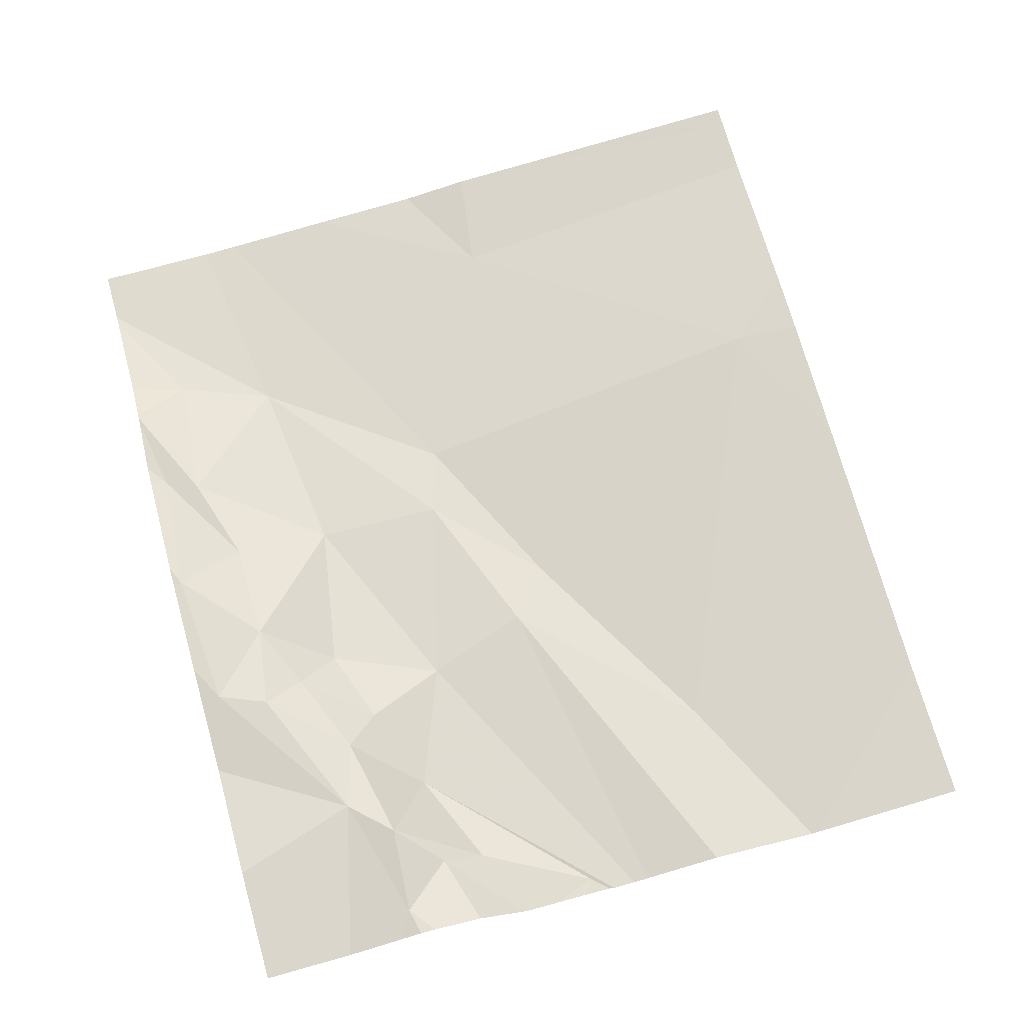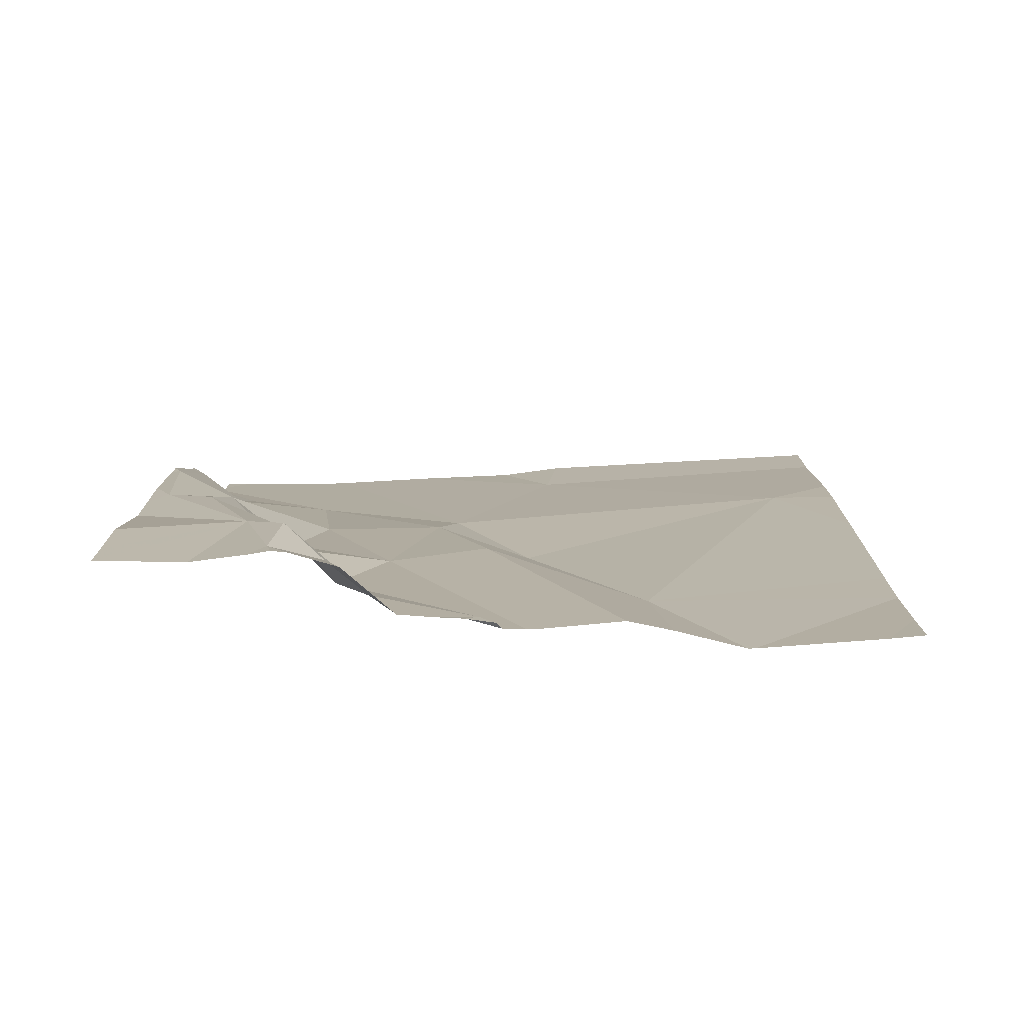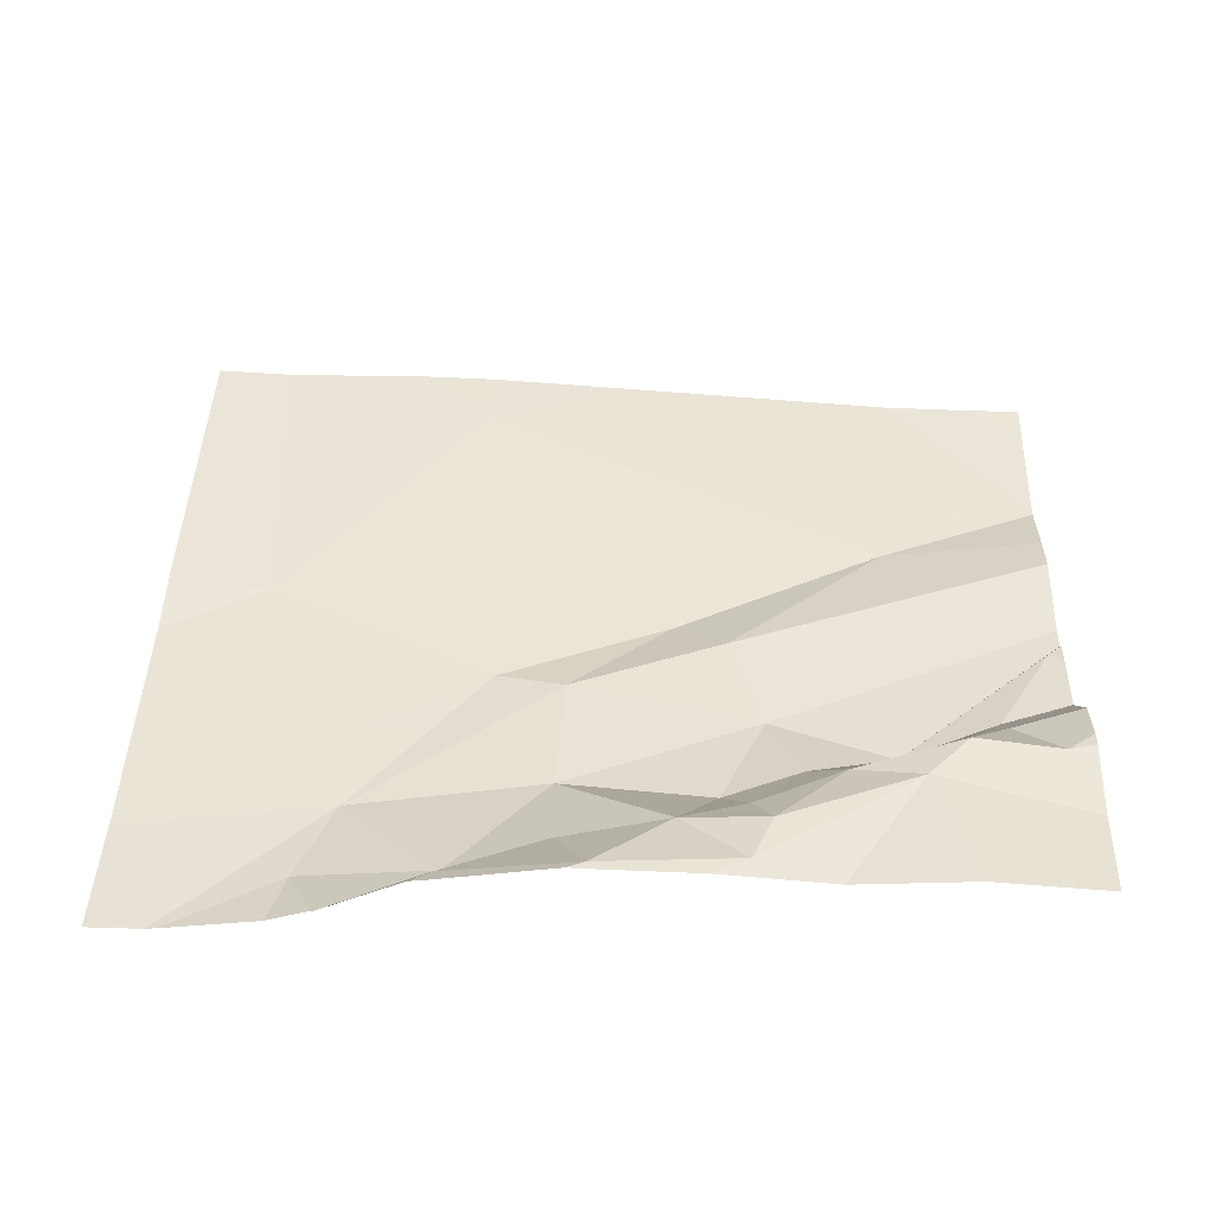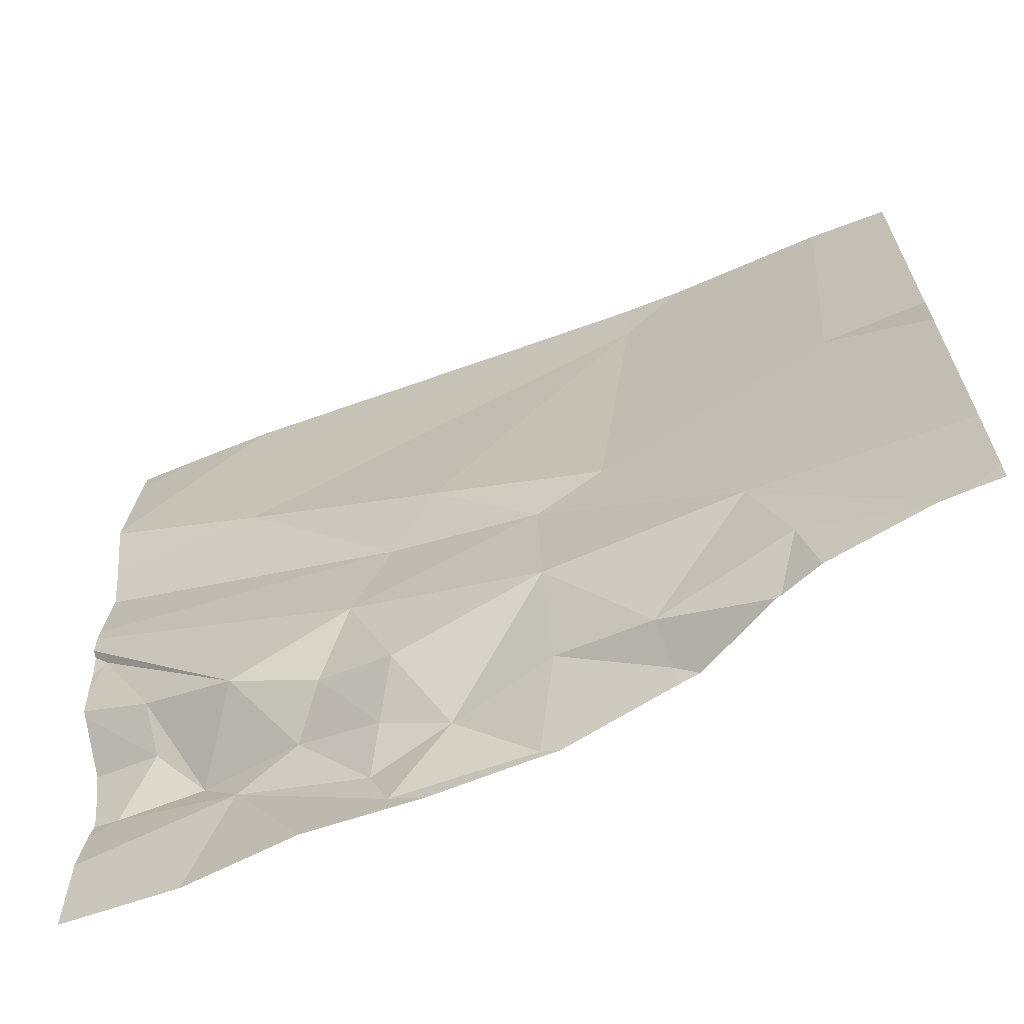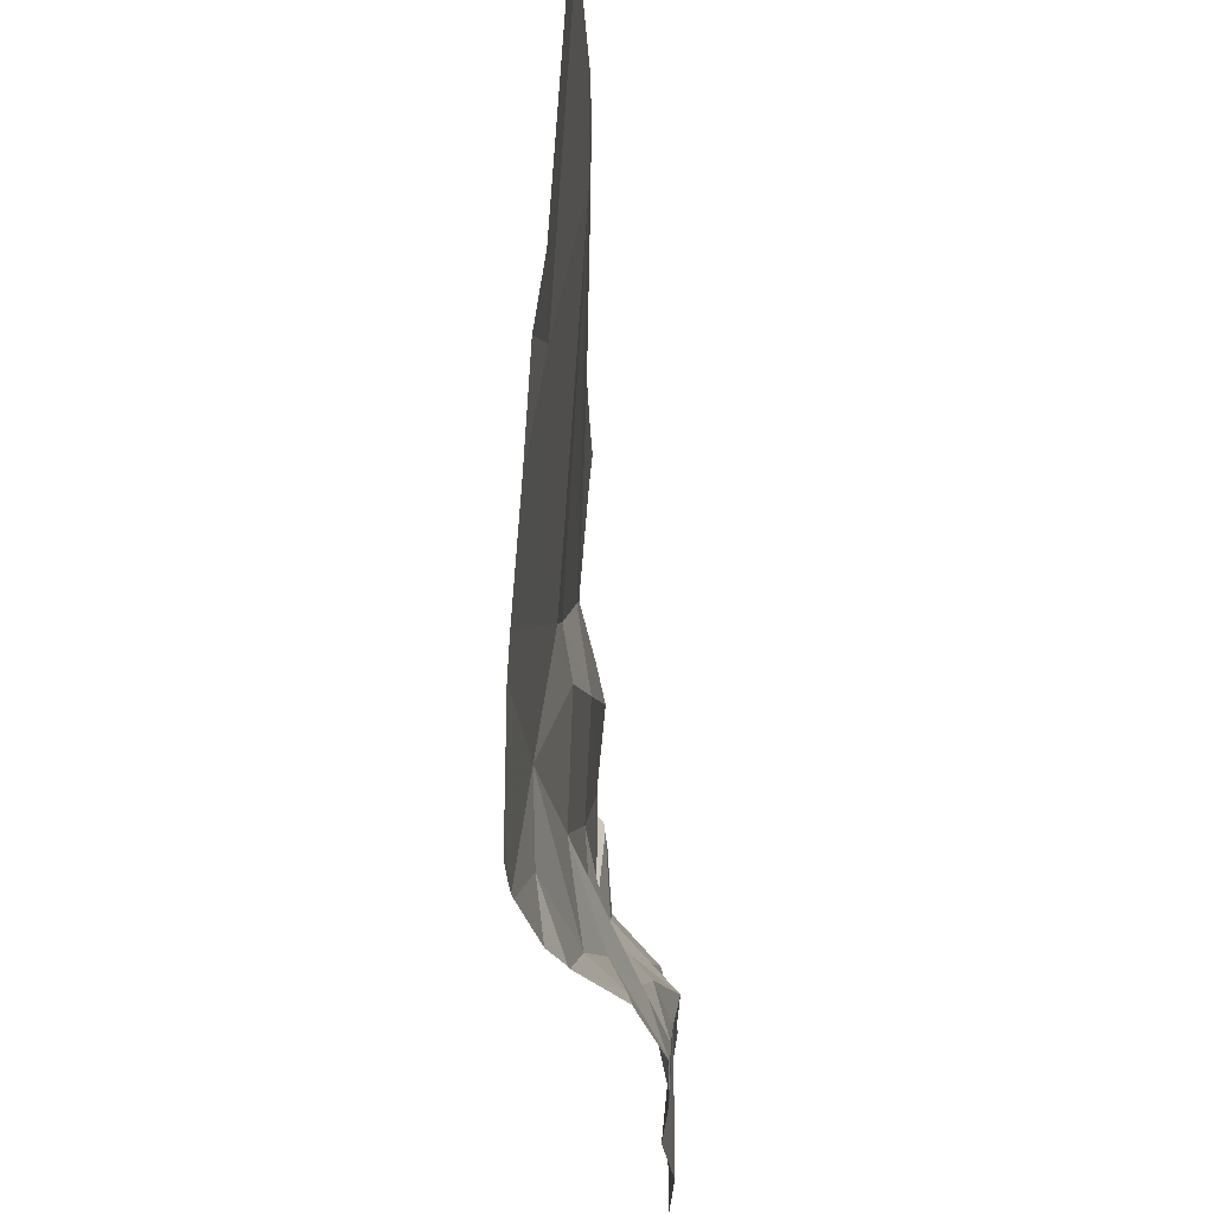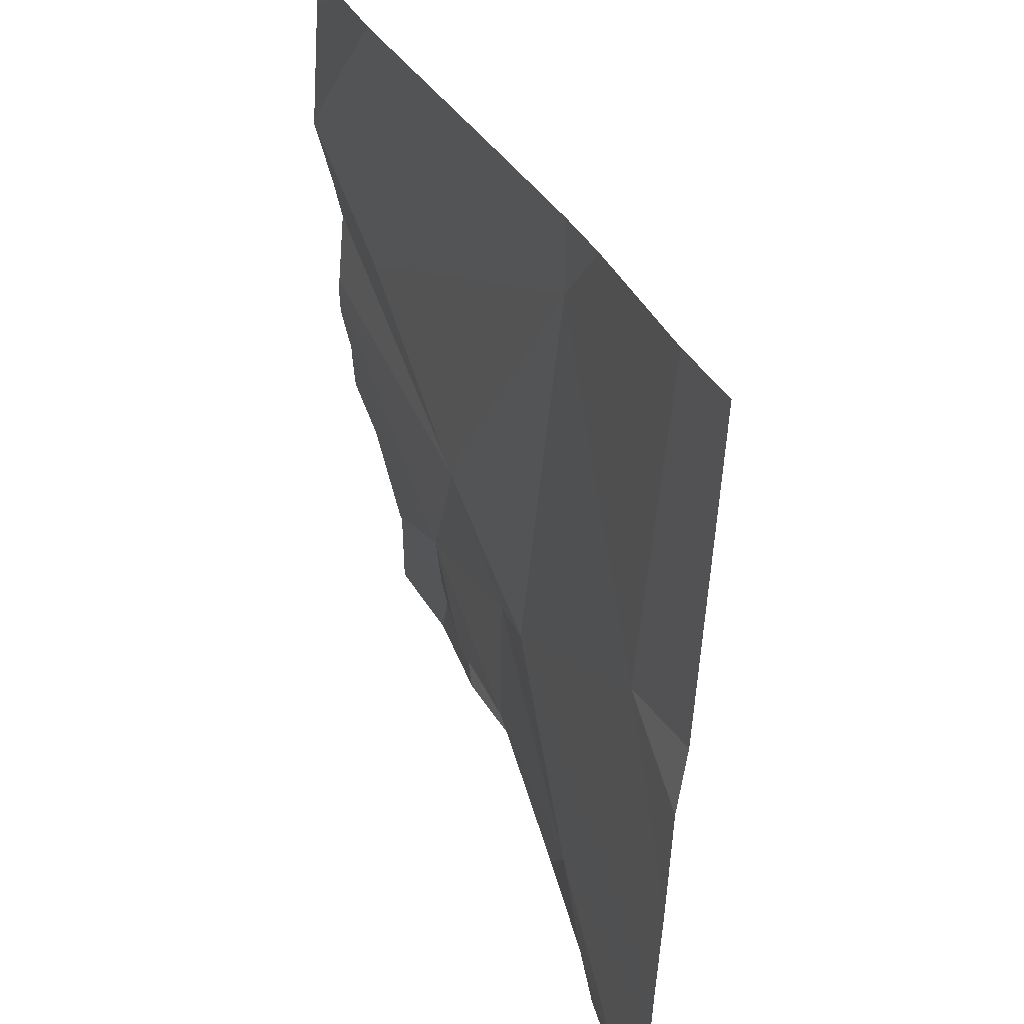
<metadata>
{"format":"obj","ext":"obj","renderer":"f3d","projection":"perspective","resolution":1024,"background":"white","views":[{"elev":70.6,"azim":74.2,"up":"+Z"},{"elev":10.4,"azim":90.2,"up":"+Z"},{"elev":40.4,"azim":1.9,"up":"+Z"},{"elev":-64.8,"azim":-156.4,"up":"+Y"},{"elev":-26.1,"azim":-87.2,"up":"+Y"},{"elev":35.2,"azim":-111.6,"up":"+Y"}]}
</metadata>
<code>
v -118.1 235.5 483.3
v -118 235.5 483.3
v -118 235.5 483.3
v -118 235.5 483.3
v -118.1 235.5 483.3
v -118.2 235.4 483.3
v -118 235.4 483.3
v -118.7 236.2 483.2
v -118 235.6 483.3
v -118.2 235.5 483.2
v -118 235.7 483.2
v -118.4 235.6 483.2
v -118 235.7 483.2
v -118.4 235.7 483.2
v -118 235.8 483.2
v -118.2 235.9 483.2
v -118 236 483.2
v -118 236 483.2
v -118 235.6 483.2
v -118 235.6 483.2
v -118.1 235.6 483.2
v -118 235.9 483.2
v -118 235.7 483.2
v -118 235.7 483.2
v -118 235.8 483.2
v -118 235.9 483.2
v -118 236.2 483.2
v -118 235.7 483.2
v -119.1 236.2 483.2
v -118.7 235.3 483.2
v -118.6 235.5 483.2
v -118.6 235.4 483.2
v -118.6 236.2 483.2
v -118.8 236.2 483.2
v -118.3 235.5 483.2
v -118.3 235.5 483.3
v -118.4 235.4 483.3
v -119 236.2 483.2
v -118.4 235.5 483.2
v -118.2 235.5 483.3
v -118.6 235.7 483.2
v -118.8 235.5 483.2
v -118.4 235.4 483.3
v -118.5 235.4 483.3
v -118.9 235.4 483.2
v -118.3 236.2 483.2
v -118.4 235.3 483.3
v -118.6 235.3 483.3
v -118.7 235.3 483.3
v -118 236.2 483.2
v -118 236.2 483.2
v -118.1 236.2 483.2
v -119 235.3 483.2
v -118 235.3 483.3
v -118.1 235.3 483.3
v -119 235.8 483.2
v -118.2 235.3 483.3
v -118.5 235.8 483.2
v -118.7 235.7 483.2
v -118.7 236.1 483.2
v -119.1 235.3 483.2
v -118.2 236.2 483.2
v -119.1 235.4 483.2
v -119.1 235.8 483.2
v -119.1 235.7 483.2
v -119.1 235.6 483.2
v -119.1 235.5 483.2
v -119 235.3 483.2
v -118.4 235.3 483.3
v -118.4 235.3 483.3
v -118.6 235.3 483.3
v -118.6 235.3 483.3
v -118.7 235.3 483.3
v -118.3 235.3 483.3
v -118.9 235.3 483.2
v -118.8 235.3 483.2
v -118.8 235.3 483.2
v -118.9 235.3 483.2
v -118.7 235.3 483.3
v -119.1 235.3 483.2
v -119.1 235.3 483.2
v -119.1 236.2 483.2
f 3 1 4
f 4 1 2
f 2 1 6
f 54 6 55
f 9 5 3
f 11 28 24
f 13 10 11
f 15 12 13
f 16 18 62
f 17 16 22
f 26 14 25
f 25 14 15
f 19 5 9
f 20 21 19
f 23 28 20
f 22 16 26
f 24 28 23
f 62 27 52
f 31 30 32
f 36 35 37
f 39 37 35
f 21 10 40
f 2 6 7
f 40 6 1
f 40 1 5
f 31 41 42
f 35 36 10
f 6 36 43
f 31 32 44
f 53 42 68
f 48 44 32
f 48 32 49
f 39 31 44
f 72 49 73
f 48 47 44
f 70 48 71
f 10 36 40
f 36 6 40
f 36 37 43
f 43 47 6
f 6 47 69
f 49 30 76
f 31 42 30
f 42 45 30
f 43 37 44
f 39 44 37
f 69 47 70
f 30 49 32
f 76 45 78
f 61 42 63
f 82 64 29
f 43 44 47
f 12 39 35
f 5 1 3
f 10 28 11
f 12 10 13
f 18 16 17
f 40 5 21
f 41 31 12
f 12 14 41
f 14 58 41
f 68 42 61
f 21 5 19
f 63 59 67
f 10 12 35
f 28 21 20
f 10 21 28
f 59 56 66
f 58 14 16
f 60 56 59
f 16 14 26
f 29 56 38
f 60 16 46
f 31 39 12
f 38 60 34
f 42 41 59
f 59 41 58
f 14 12 15
f 58 16 60
f 59 58 60
f 68 61 80
f 8 60 33
f 53 45 42
f 63 42 59
f 57 6 74
f 64 56 29
f 34 60 8
f 55 6 57
f 65 56 64
f 66 56 65
f 54 7 6
f 67 59 66
f 33 60 46
f 70 47 48
f 71 48 72
f 38 56 60
f 72 48 49
f 73 49 79
f 74 6 69
f 50 27 51
f 75 45 53
f 52 27 50
f 76 30 45
f 77 49 76
f 78 45 75
f 79 49 77
f 46 16 62
f 62 18 27
f 80 61 81

</code>
